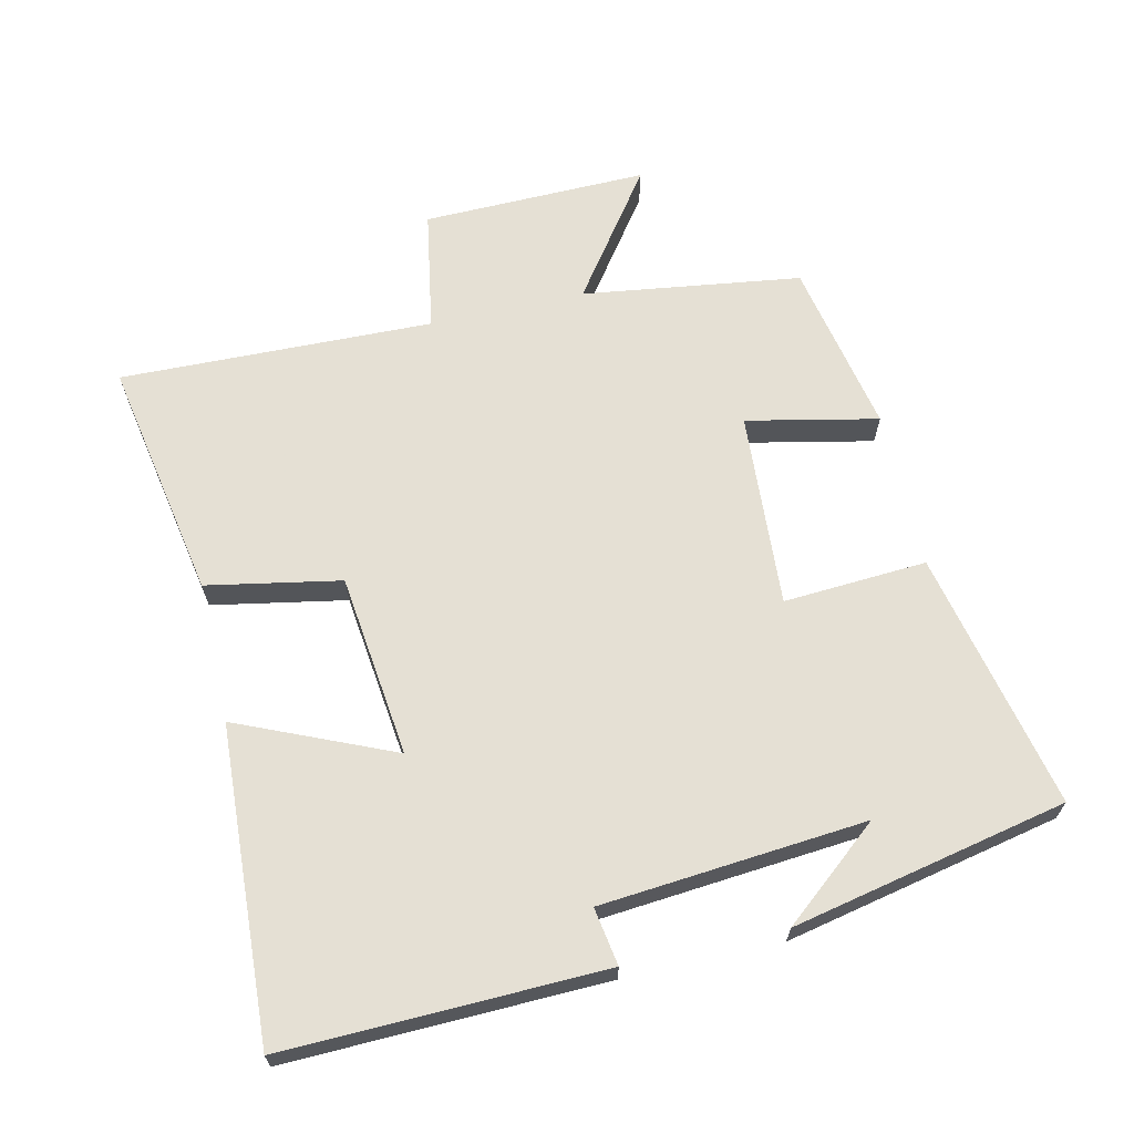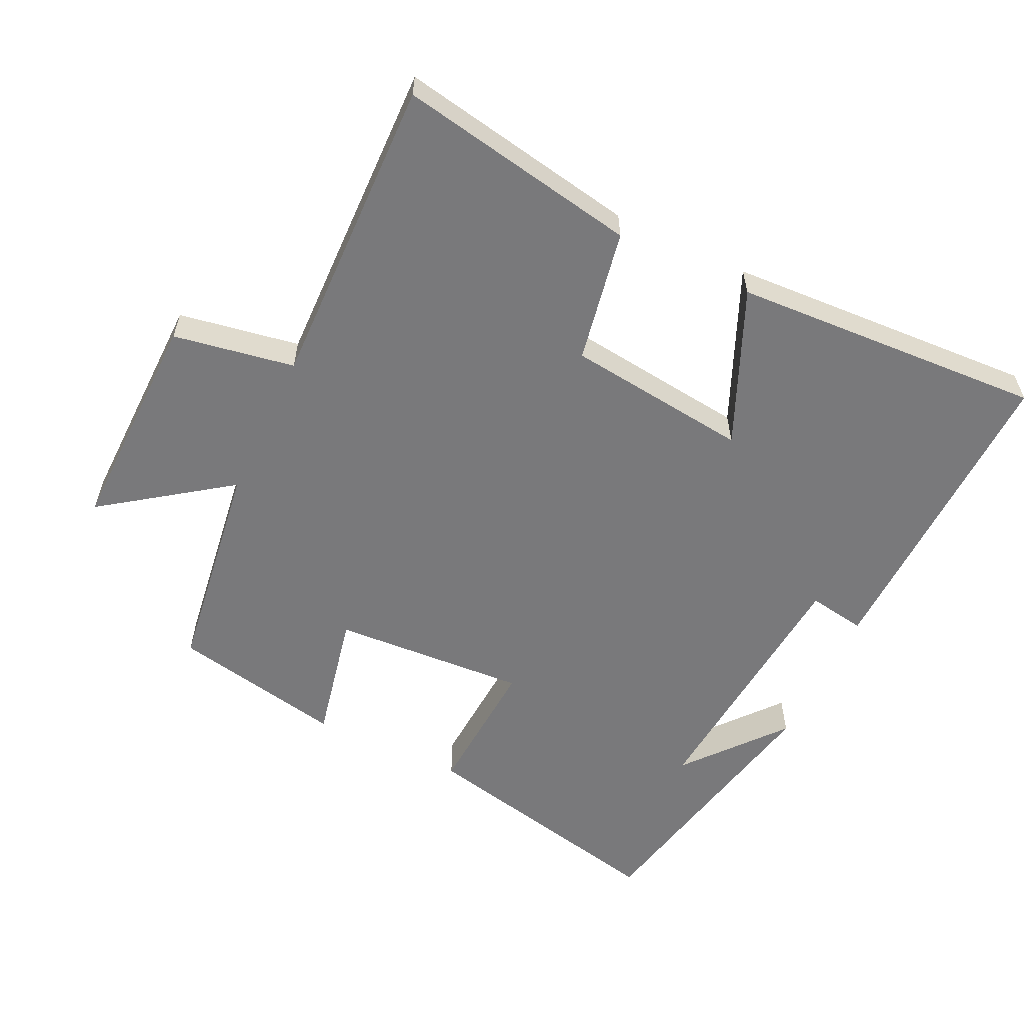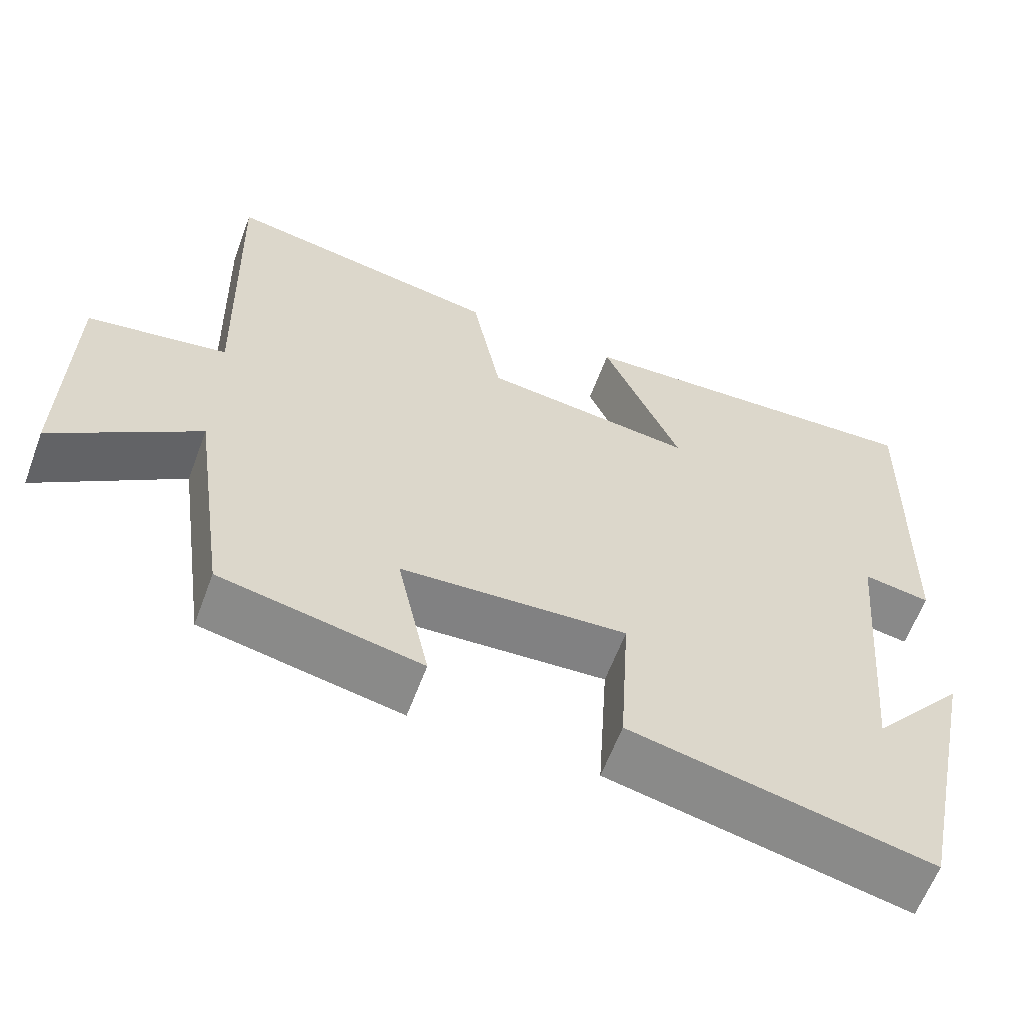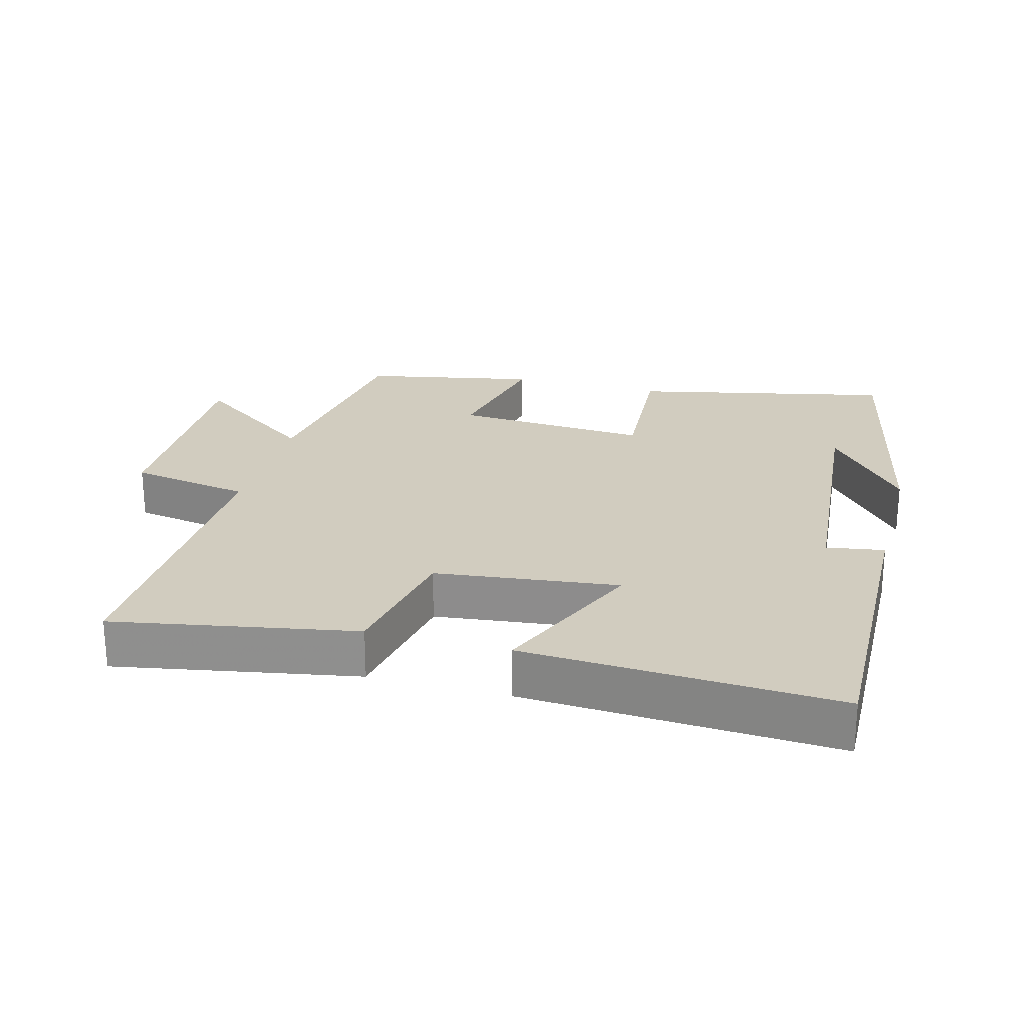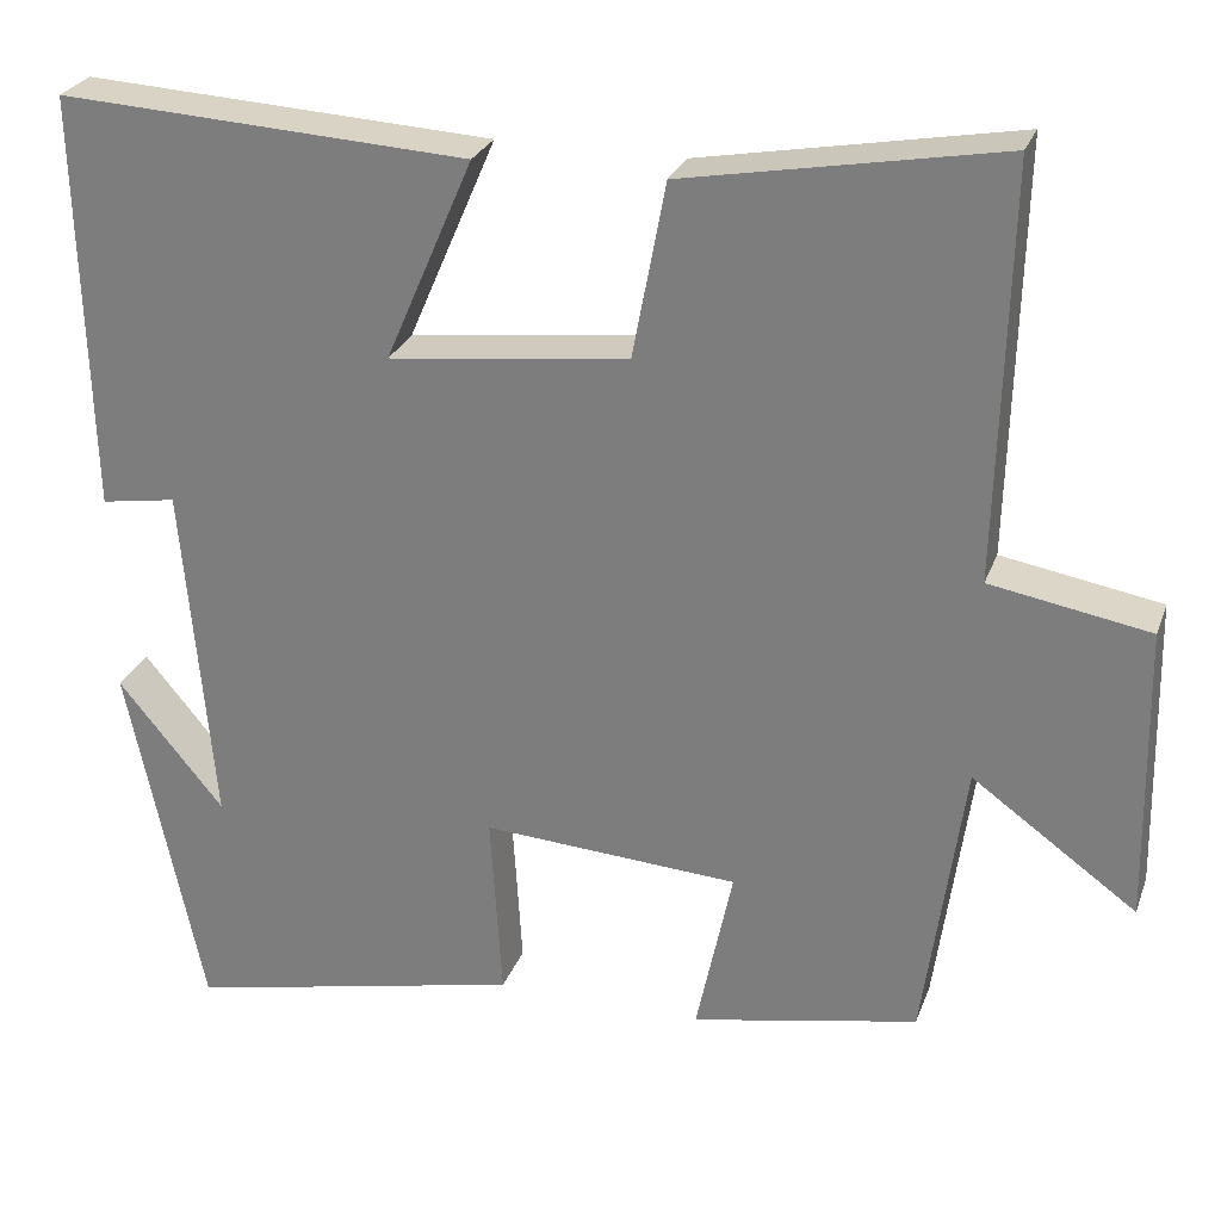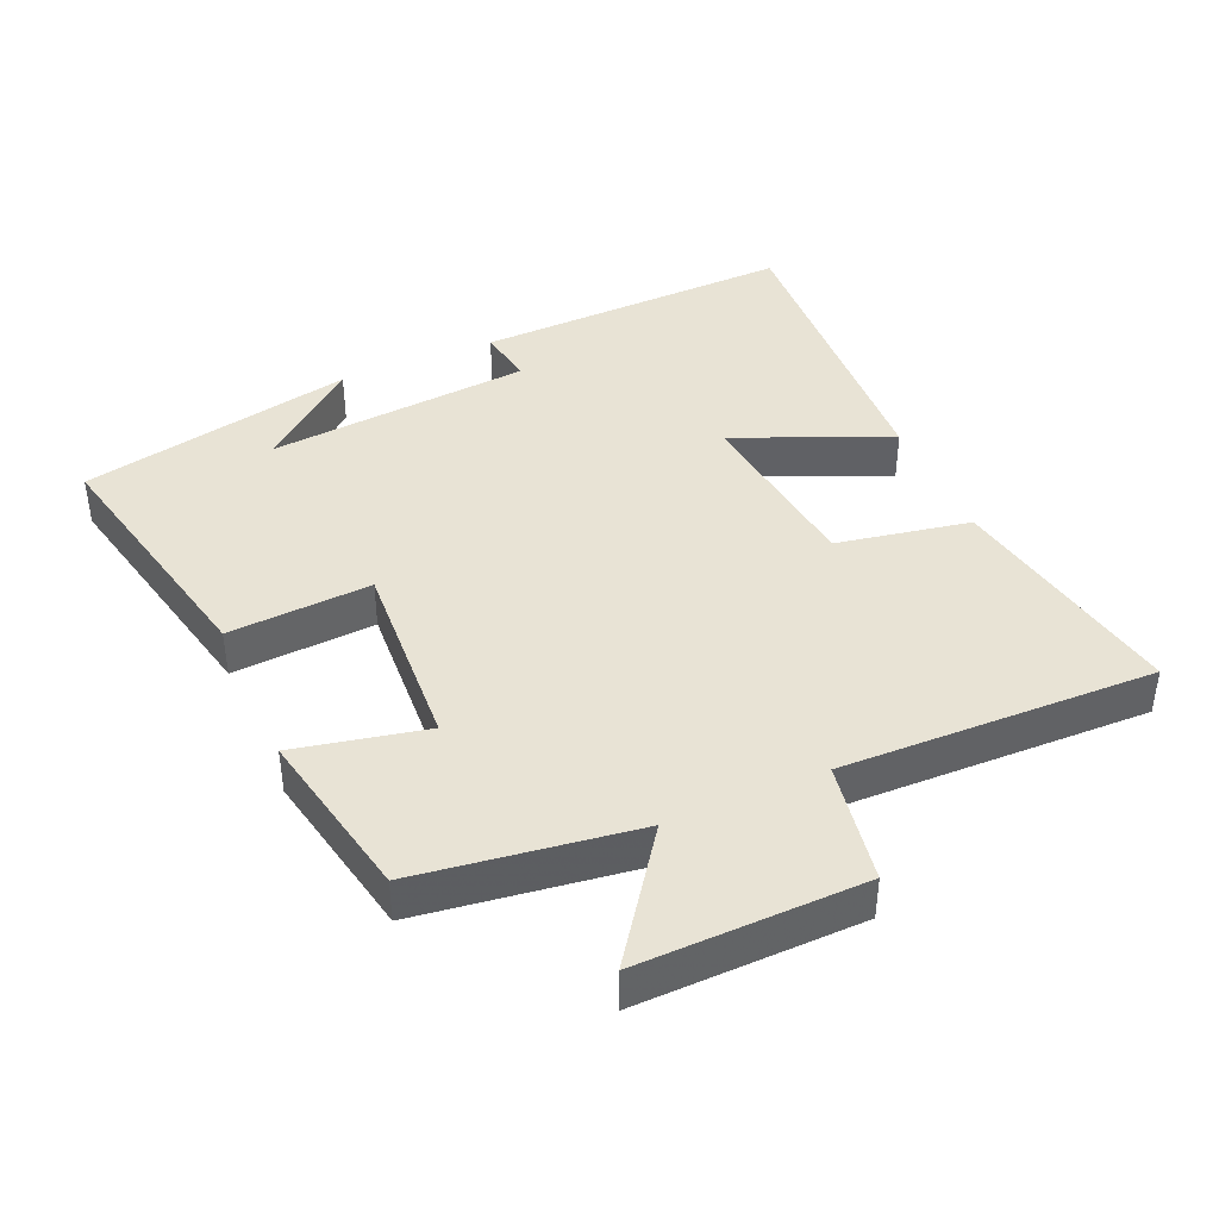
<metadata>
{"format":"obj","ext":"obj","renderer":"f3d","projection":"perspective","resolution":1024,"background":"white","views":[{"elev":65.9,"azim":77.2,"up":"+Y"},{"elev":-57.9,"azim":-25.5,"up":"+Y"},{"elev":-61.4,"azim":-20.4,"up":"+Z"},{"elev":24.2,"azim":15.1,"up":"+Y"},{"elev":26.8,"azim":-162.3,"up":"+Z"},{"elev":41.3,"azim":-113.7,"up":"+Y"}]}
</metadata>
<code>
v -0.512 0.07 0.565
v -0.157 0.07 0.5
v -0.12 0.07 0.303
v 0.15 0.07 0.271
v 0.051 0.07 0.5
v 0.512 0.07 0.525
v 0.5 0.07 0.055
v 0.415 0.07 0.069
v 0.381 0.07 -0.321
v 0.5 0.07 -0.177
v 0.415 0.07 -0.583
v 0.034 0.07 -0.5
v 0.047 0.07 -0.289
v -0.241 0.07 -0.307
v -0.2 0.07 -0.5
v -0.455 0.07 -0.449
v -0.5 0.07 -0.127
v -0.685 0.07 -0.26
v -0.679 0.07 0.072
v -0.5 0.07 0.103
v -0.512 0 0.565
v -0.157 0 0.5
v -0.12 0 0.303
v 0.15 0 0.271
v 0.051 0 0.5
v 0.512 0 0.525
v 0.5 0 0.055
v 0.415 0 0.069
v 0.381 0 -0.321
v 0.5 0 -0.177
v 0.415 0 -0.583
v 0.034 0 -0.5
v 0.047 0 -0.289
v -0.241 0 -0.307
v -0.2 0 -0.5
v -0.455 0 -0.449
v -0.5 0 -0.127
v -0.685 0 -0.26
v -0.679 0 0.072
v -0.5 0 0.103
f 17 18 19 20
f 15 16 17 20
f 14 15 20 1
f 13 14 1
f 11 12 13
f 9 10 11
f 9 11 13 1
f 5 6 7 8
f 4 5 8
f 3 4 8 9
f 1 2 3
f 1 3 9
f 40 39 38 37
f 40 37 36 35
f 21 40 35 34
f 21 34 33
f 33 32 31
f 31 30 29
f 21 33 31 29
f 28 27 26 25
f 28 25 24
f 29 28 24 23
f 23 22 21
f 29 23 21
f 1 21 22 2
f 2 22 23 3
f 3 23 24 4
f 4 24 25 5
f 5 25 26 6
f 6 26 27 7
f 7 27 28 8
f 8 28 29 9
f 9 29 30 10
f 10 30 31 11
f 11 31 32 12
f 12 32 33 13
f 13 33 34 14
f 14 34 35 15
f 15 35 36 16
f 16 36 37 17
f 17 37 38 18
f 18 38 39 19
f 19 39 40 20
f 20 40 21 1

</code>
